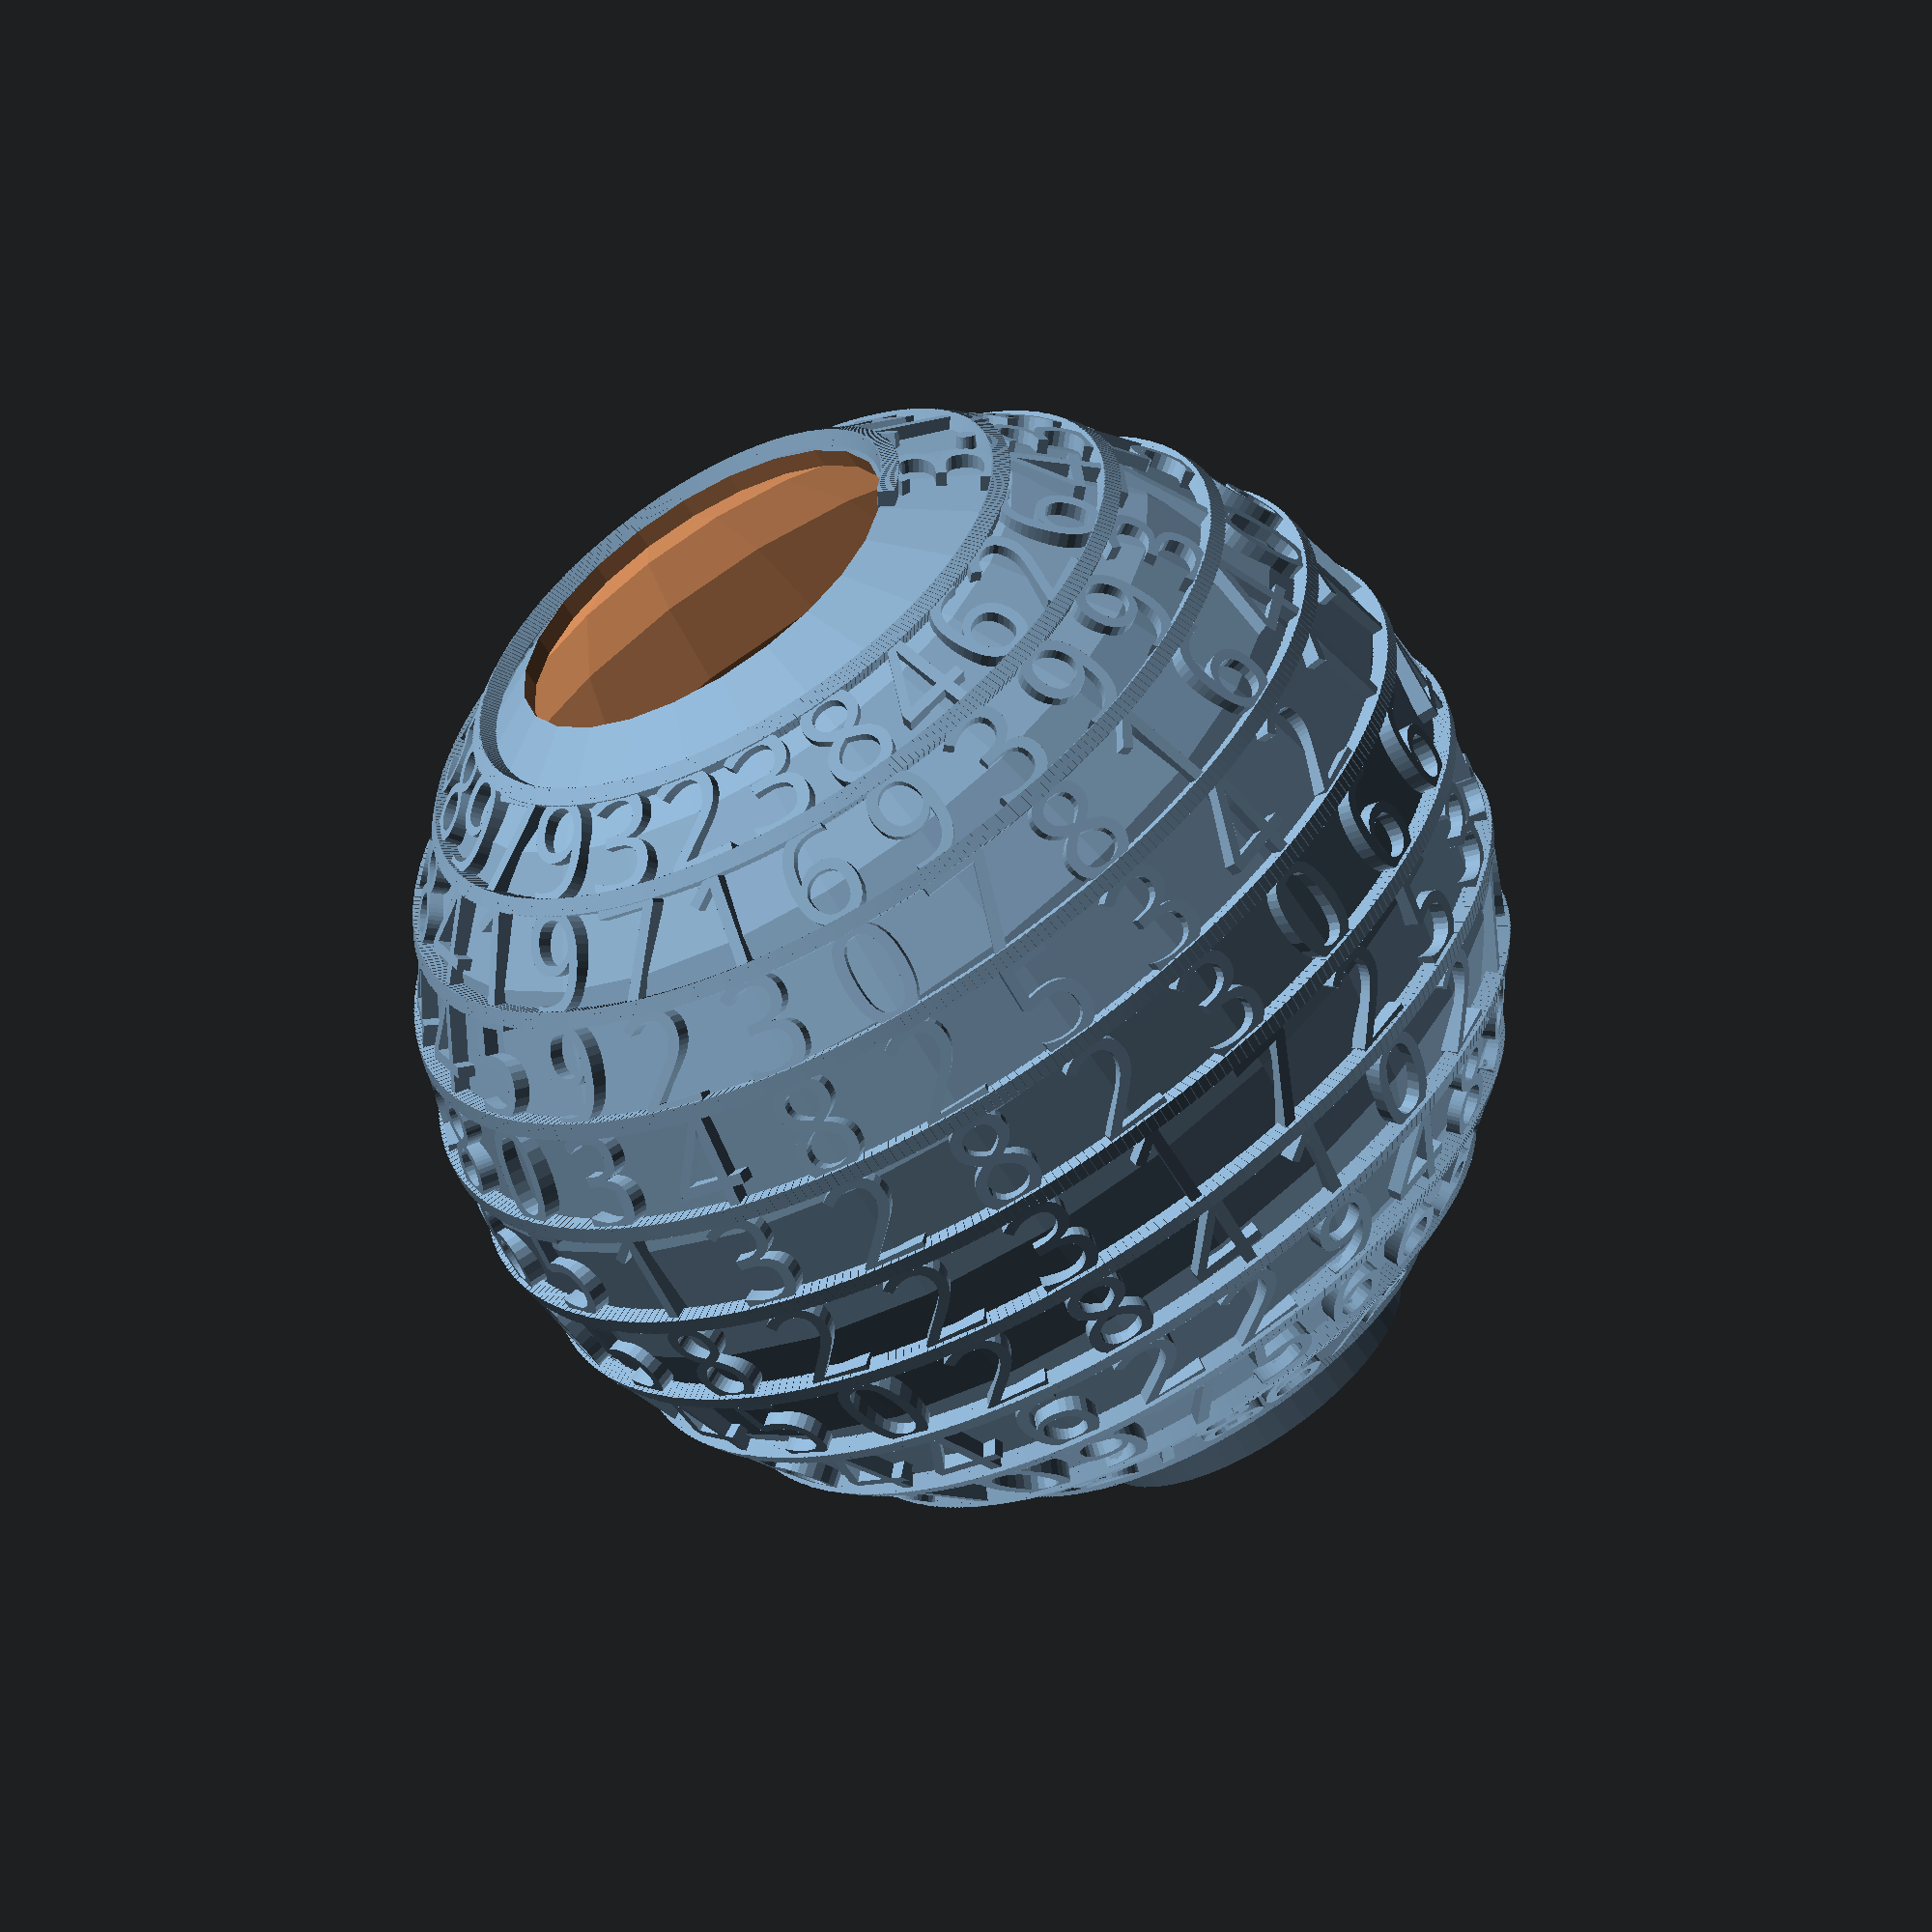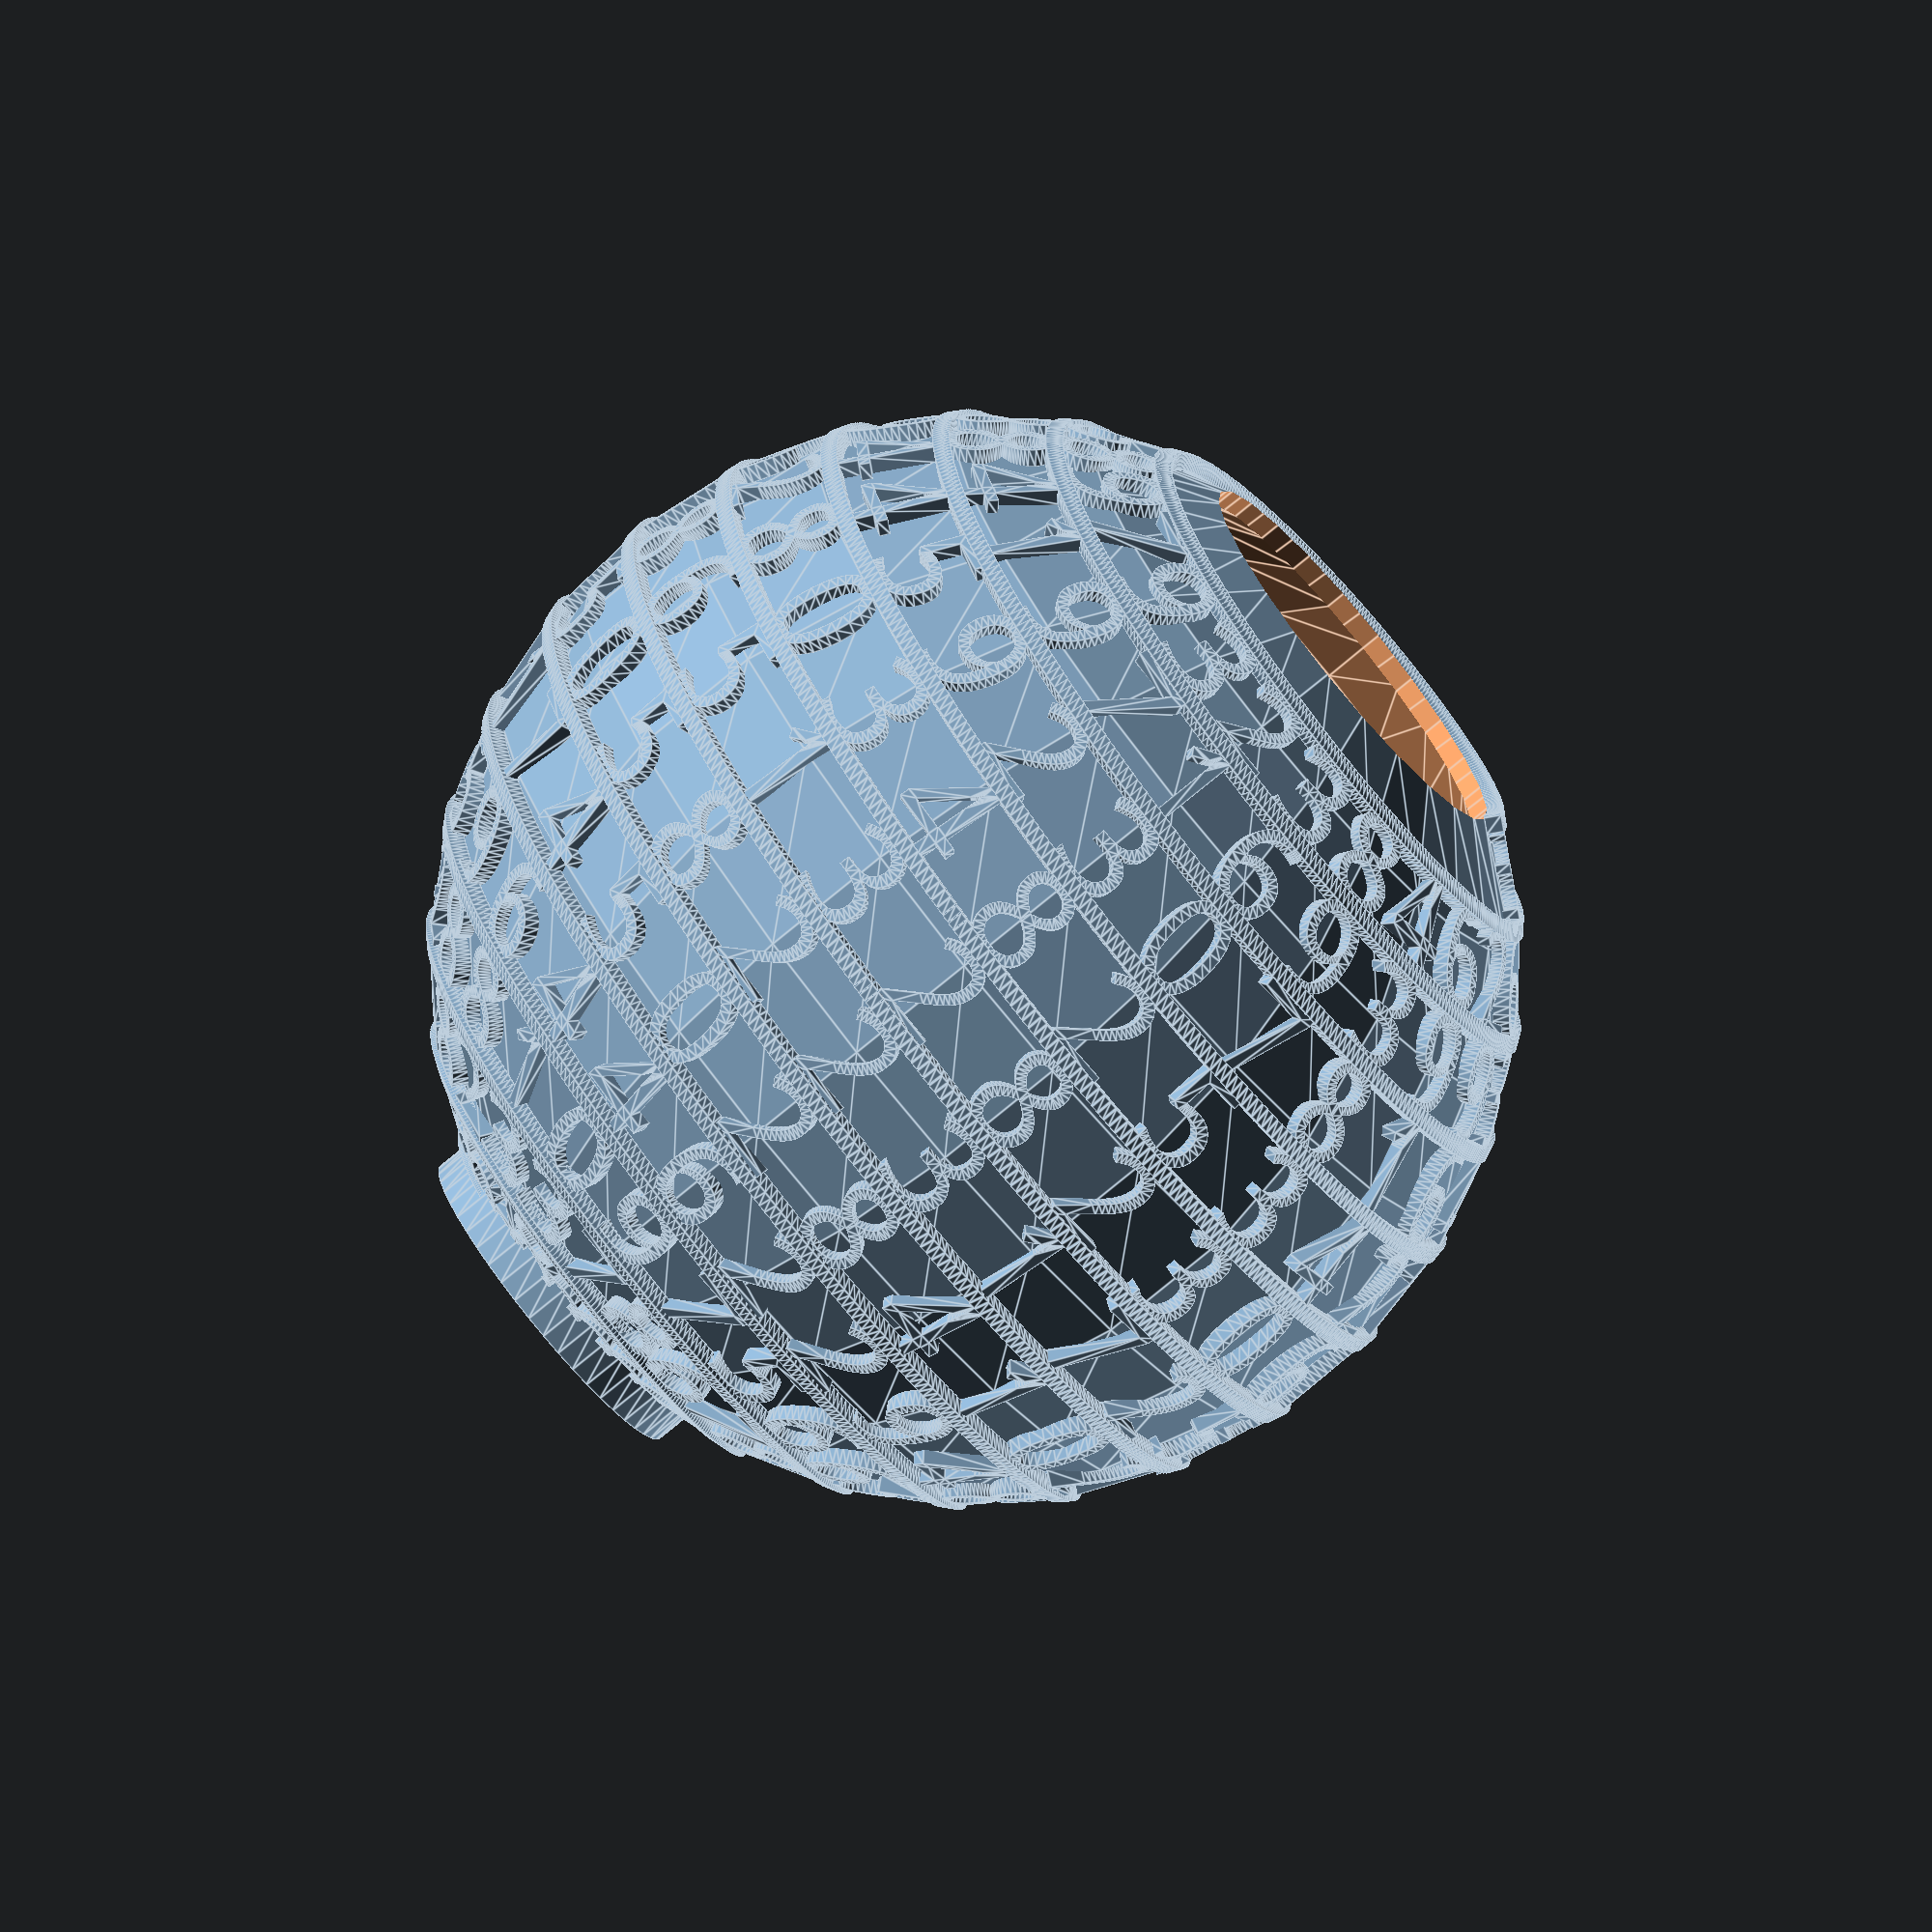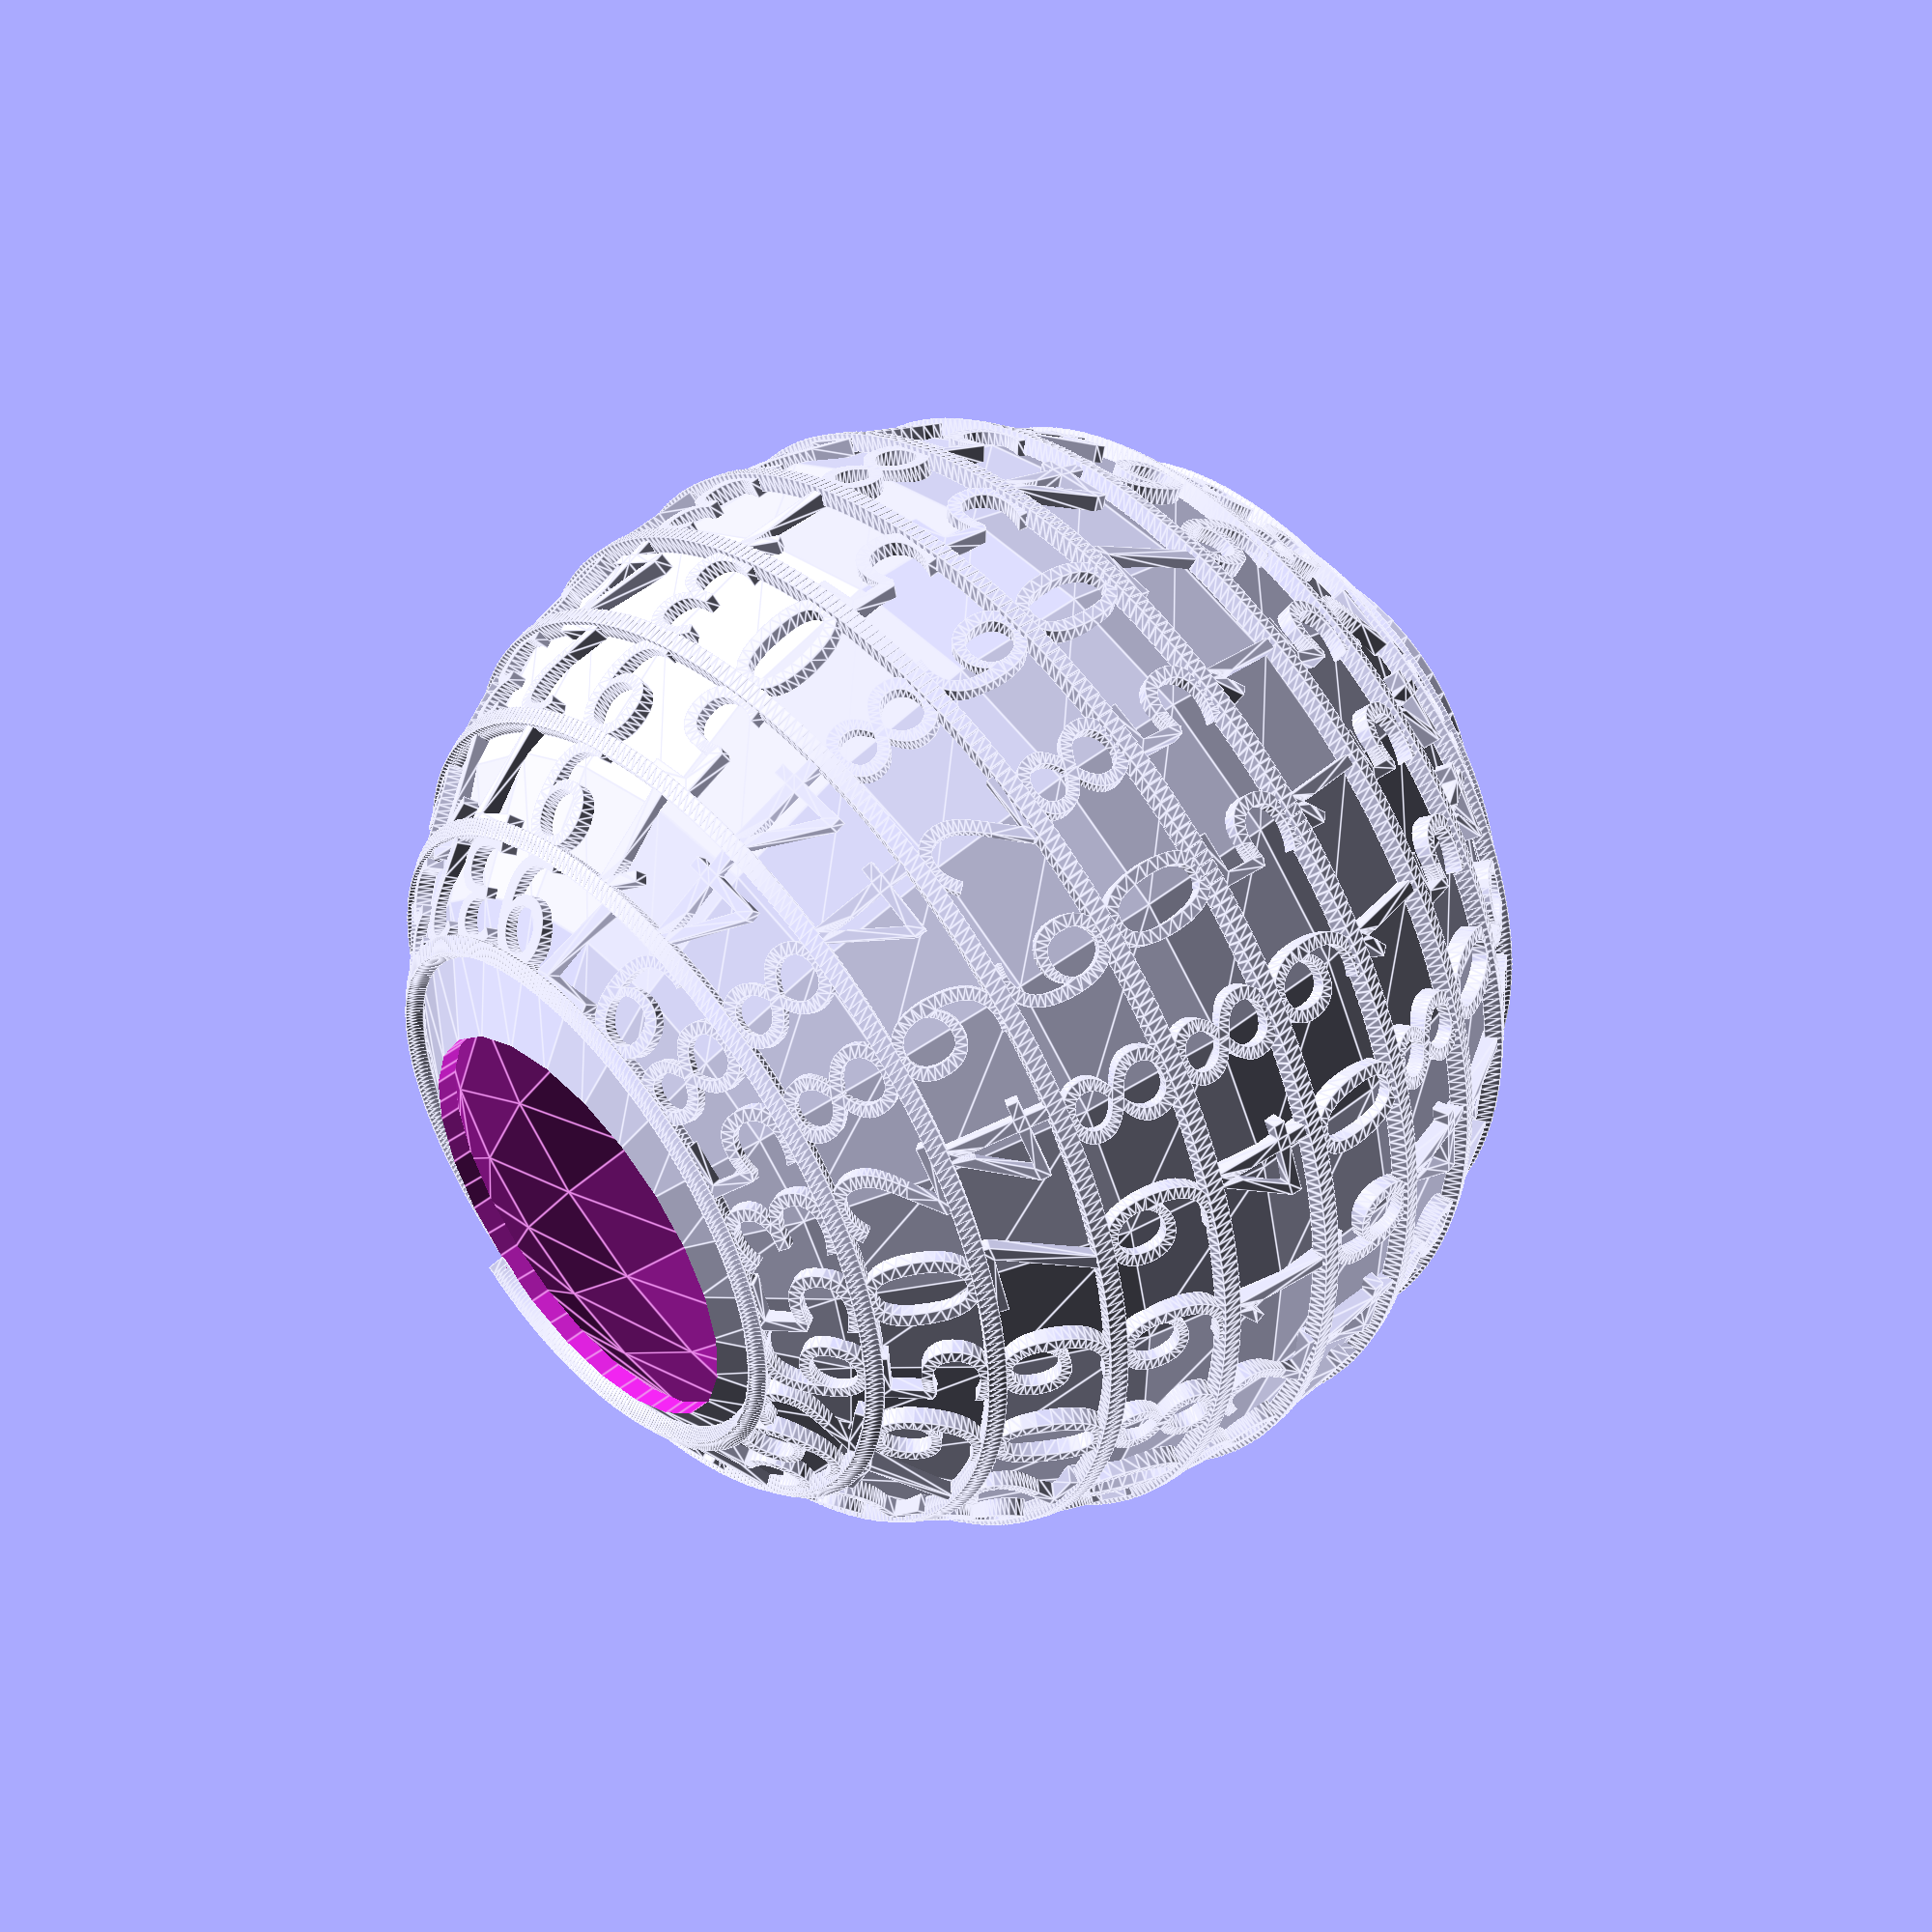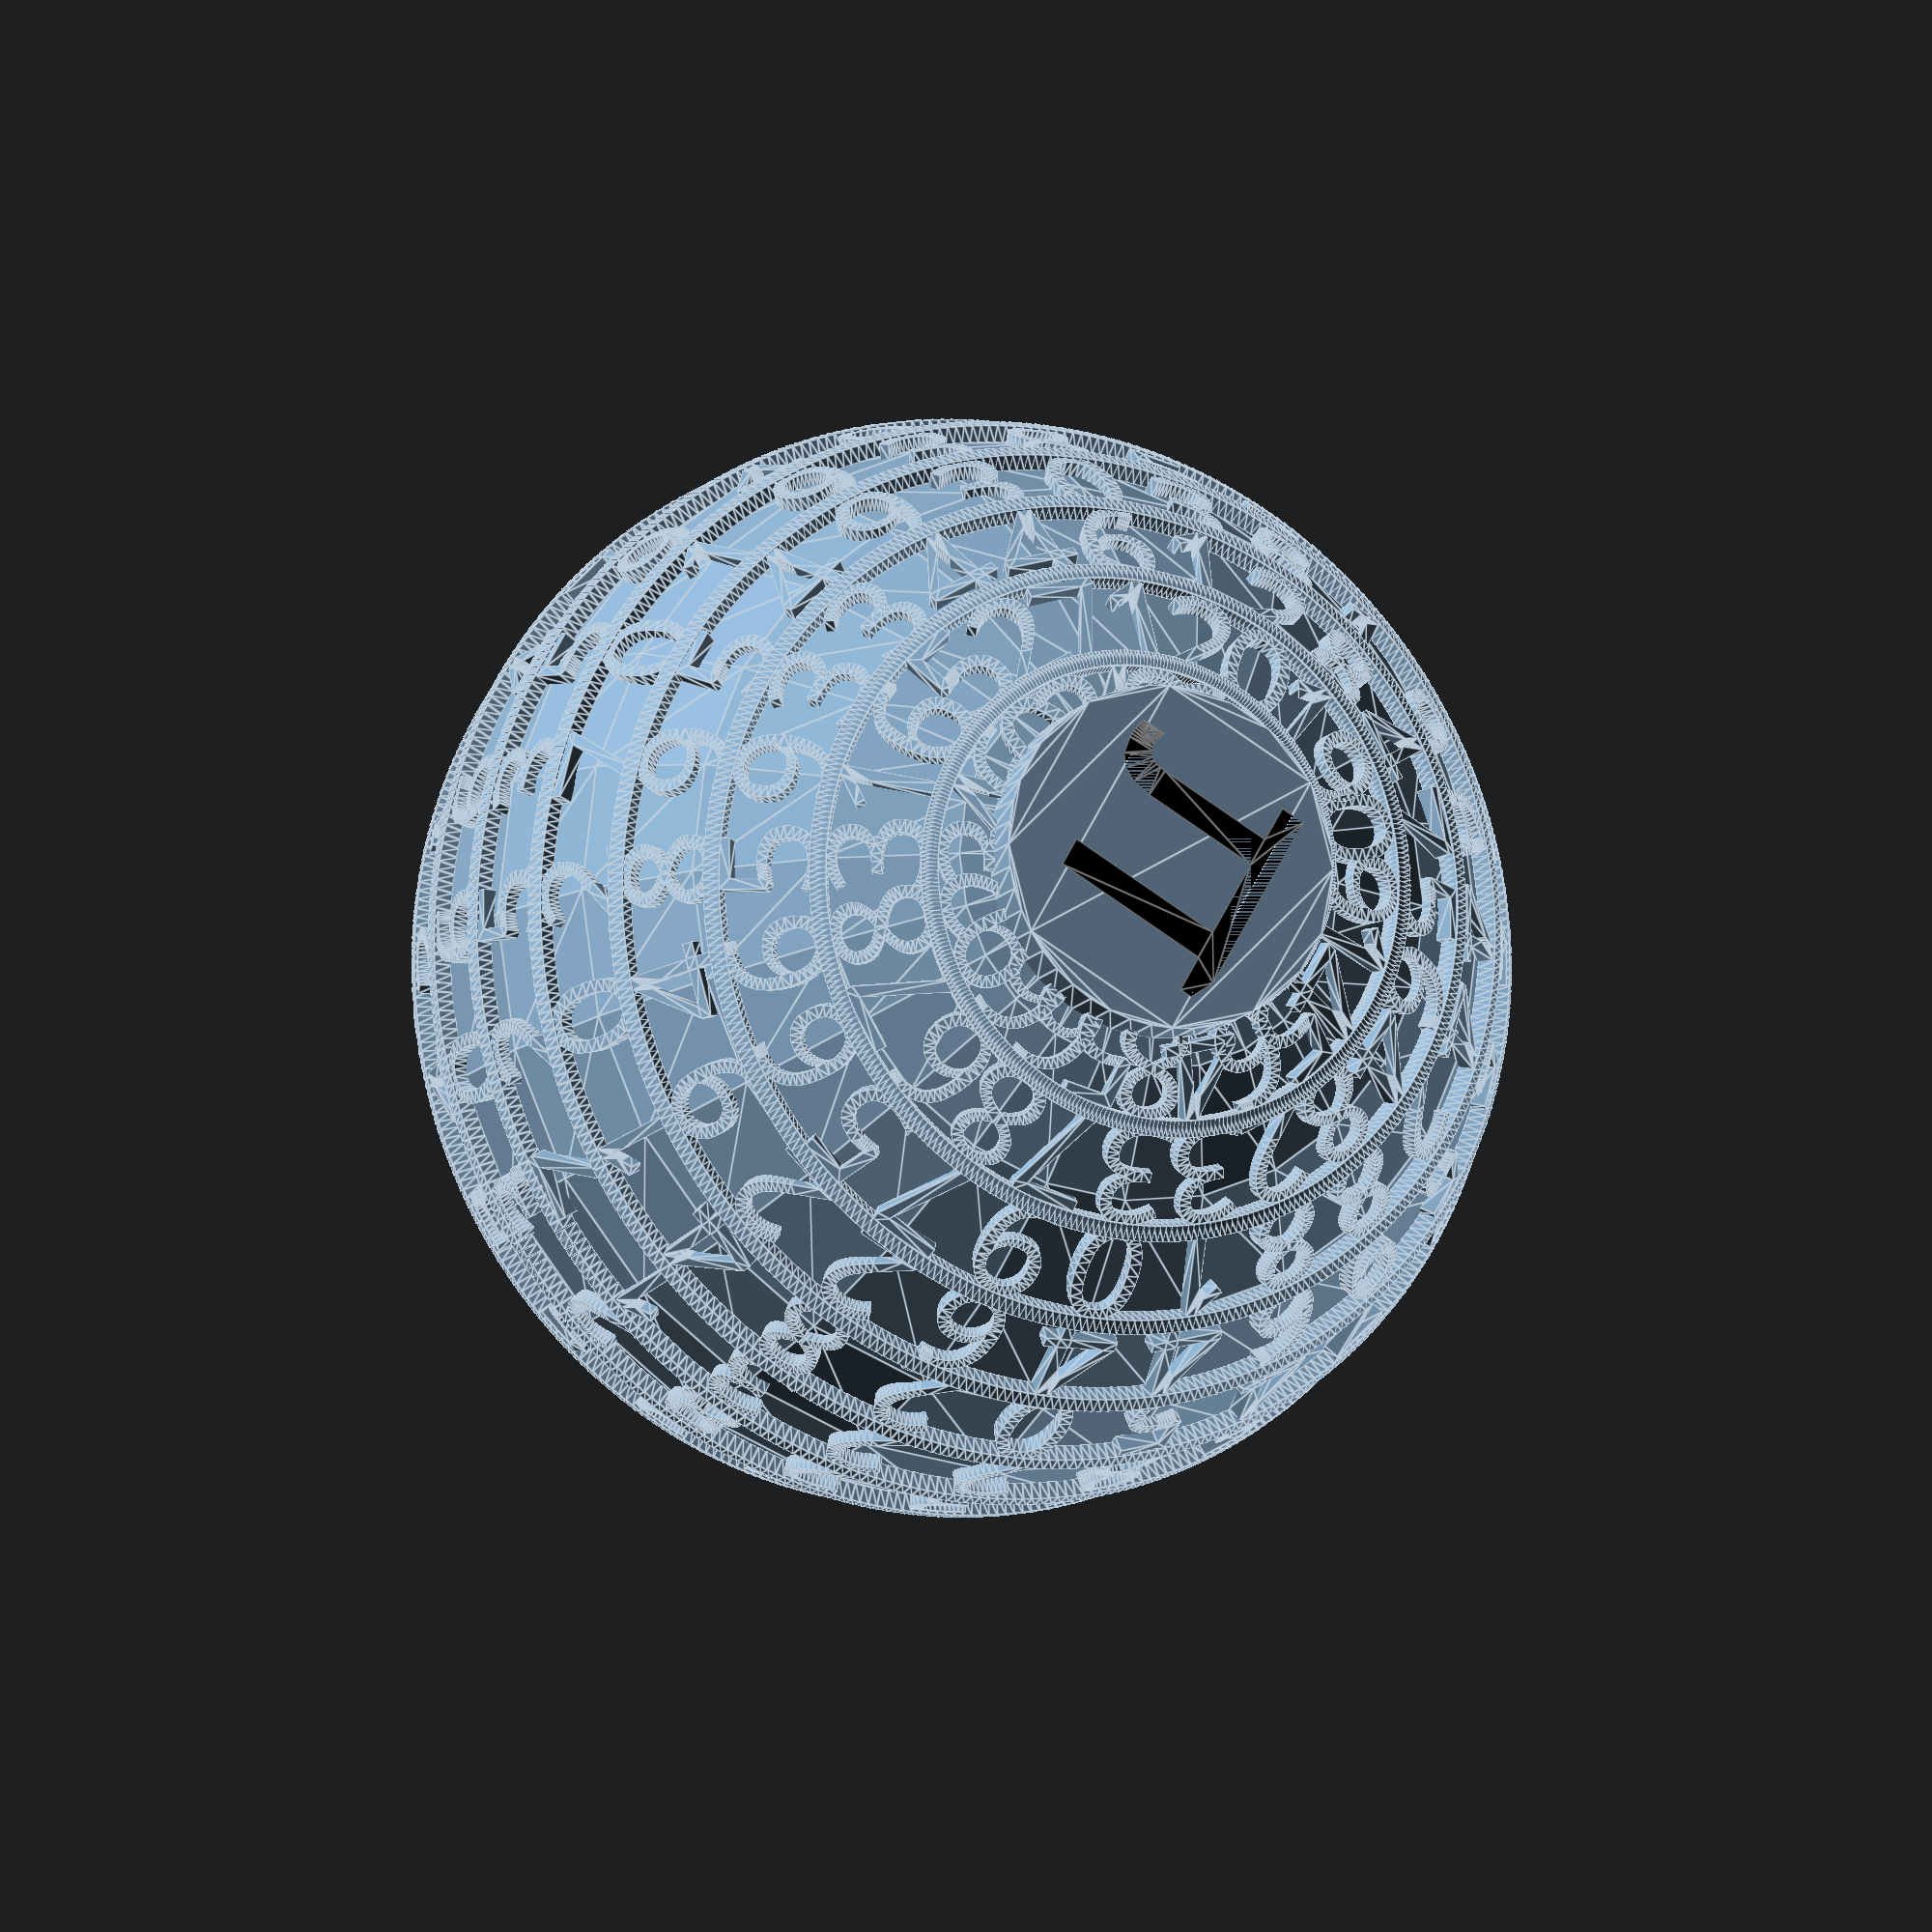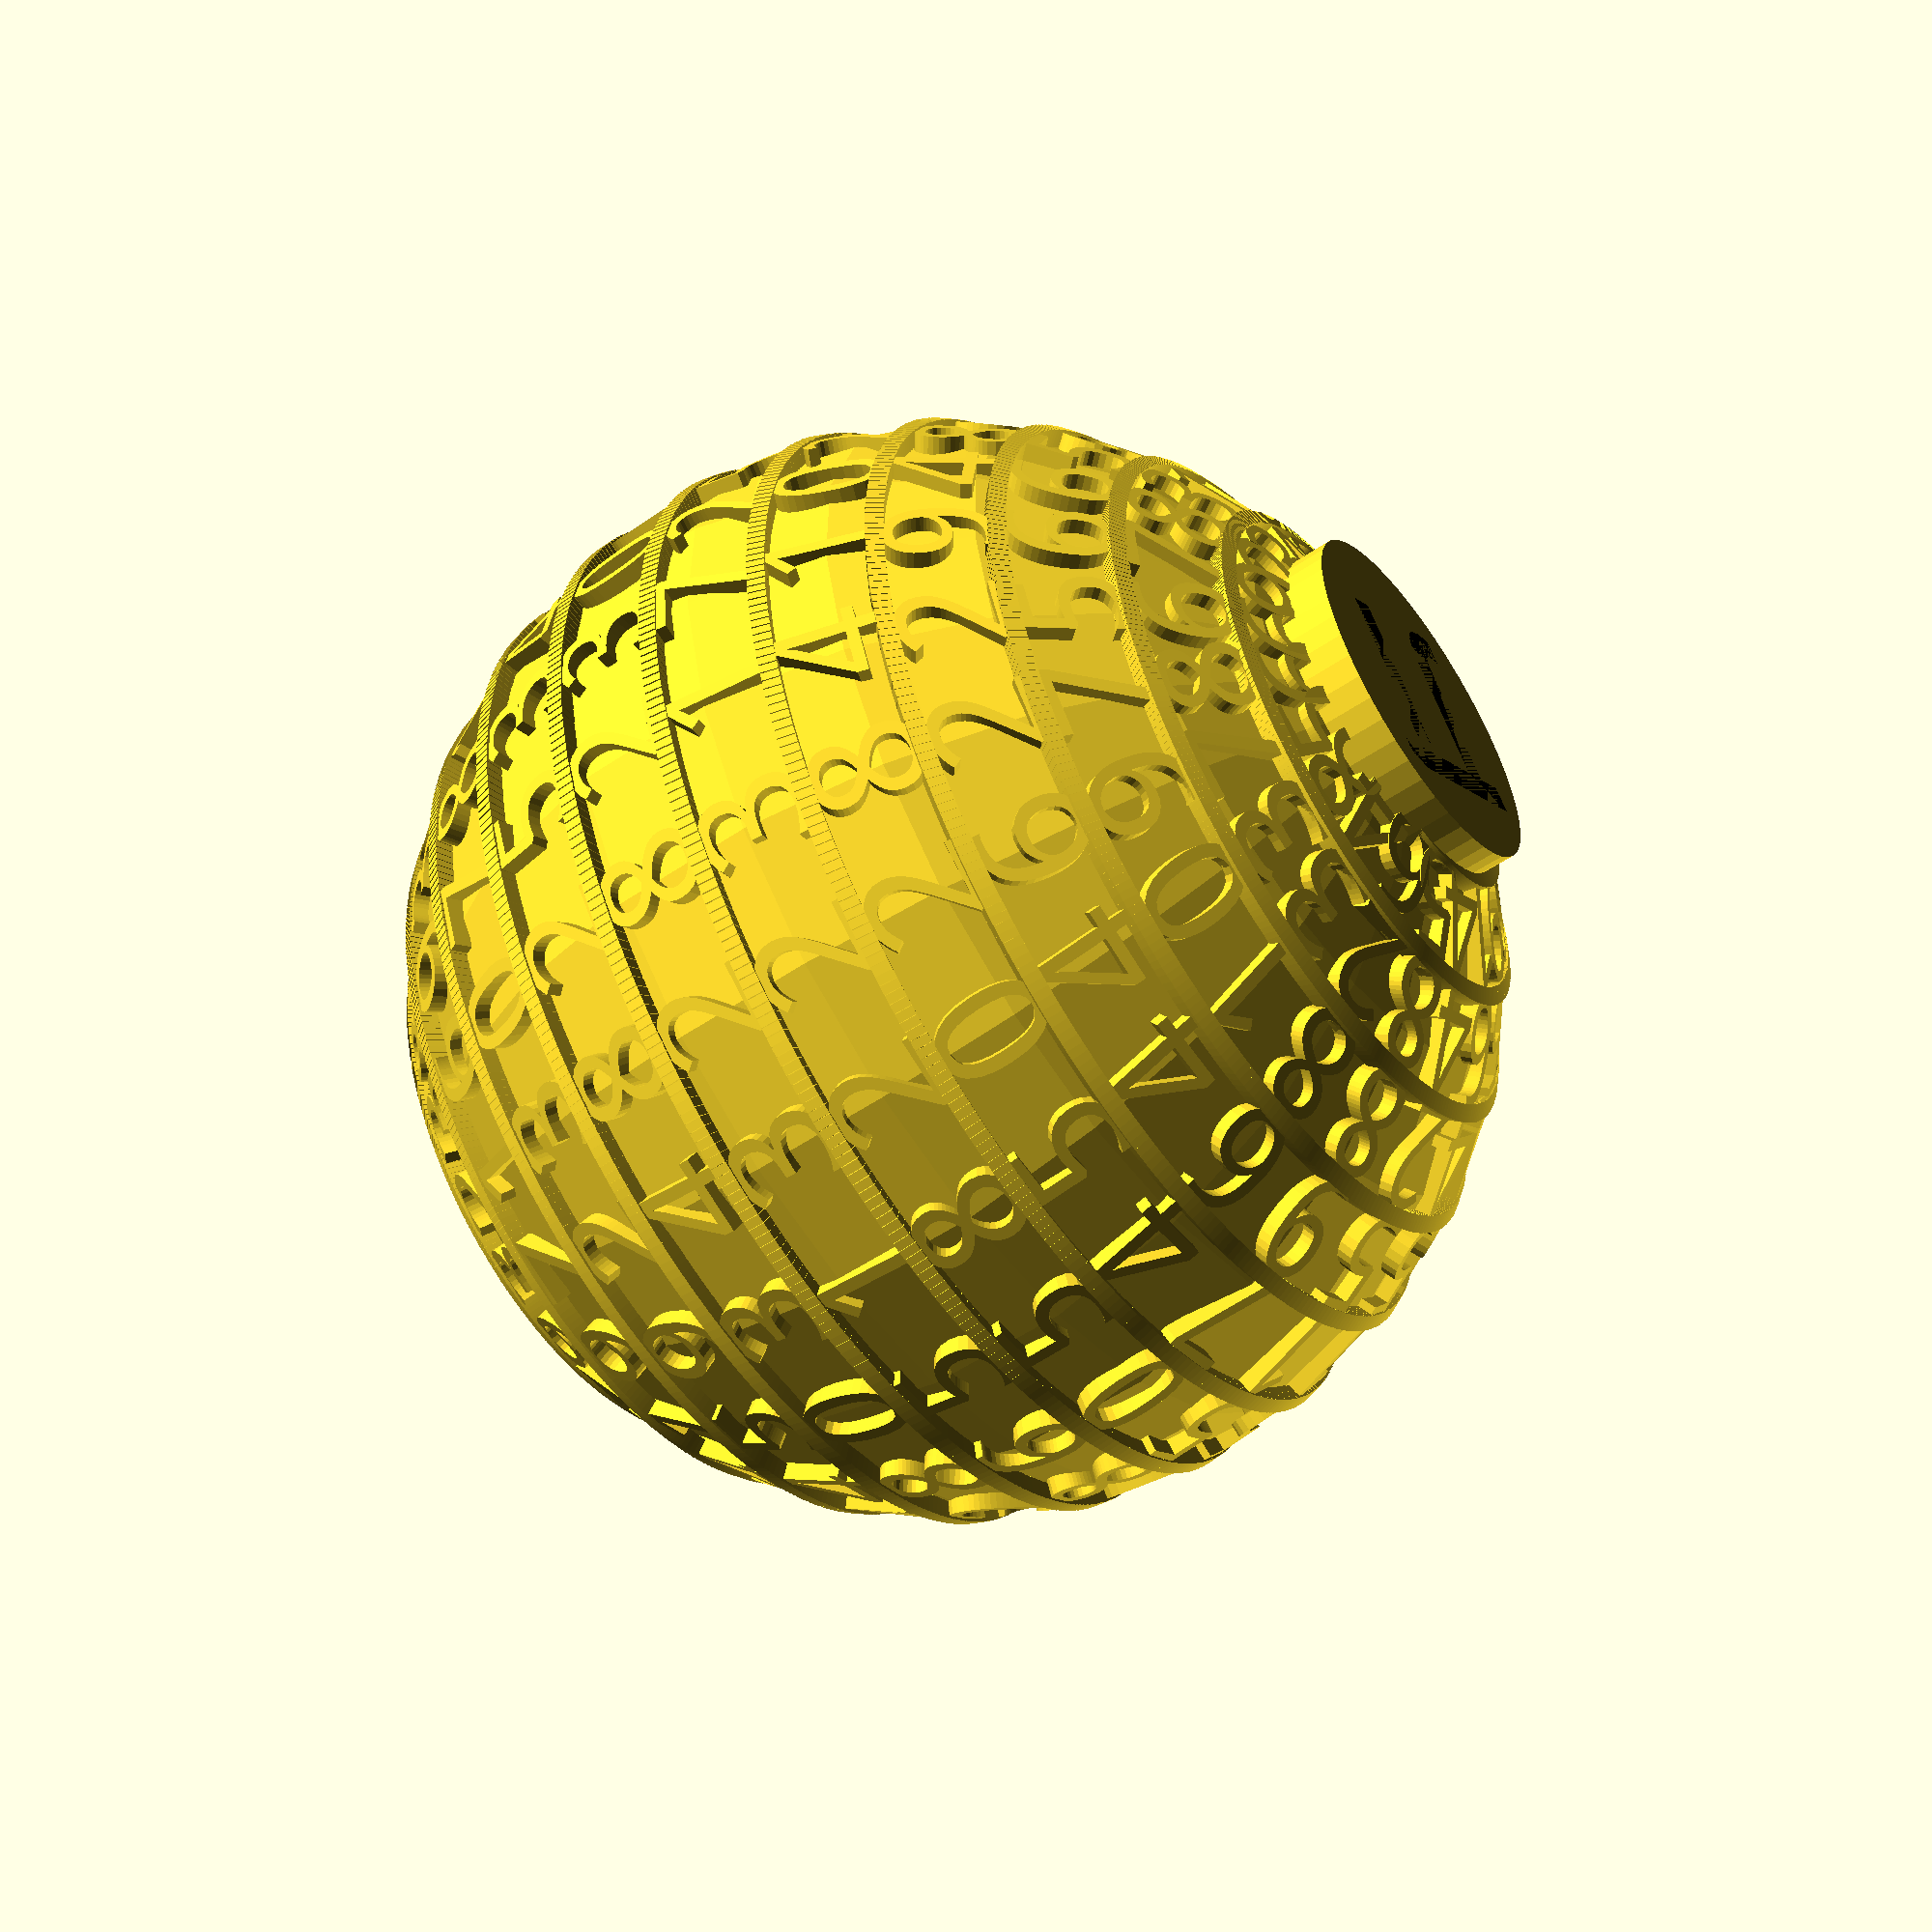
<openscad>
radius = 30;
style = "Shell"; // [No shell, Shell, Inverted]
thickness = 1;

module chars_sphere(chars, sphere_radius, bottom_radius, font_size, char_gap, floor_density, top_offset, thickness, style) {
    b = sphere_radius * top_offset;
	
    module chars() {
	    for(i = [0:(180 * floor_density - b) / char_gap]) {
			j = b + i * char_gap;
			rotate([0, 0, j ])
				rotate([0, -90 + j / floor_density, 0])
				     
					translate([sphere_radius, 0, chars[i] == "." ? -font_size / 3 : 0]) rotate([90, 0, 90]) 
					    linear_extrude(thickness) 
						    text(chars[i], valign = "center", halign = "center", size = font_size, font = "Arial Black");
					 
						
								
							
		}
	}
	
	module line() {
	    step = style == "Shell" ? 1 : 0.5;
		for(i = [0:(180 * floor_density - b) / step]) {
			j = b + i * step;
			rotate([0, 0, j ])
				rotate([0, -90 + j / floor_density, 0])
					 translate([sphere_radius, 0, 0])
						rotate([90, 0, 90]) 
							linear_extrude(thickness) 
								translate([-font_size / 2, font_size / 2, 0]) square([0.5, style == "Inverted" ? thickness / 2 : thickness]);
								
							
		}
	}
	
	module bottom() {
		translate([0, 0, -sphere_radius - thickness * 1.5]) 
		union() {
			linear_extrude(thickness * 3) 
				circle(bottom_radius, center = true, $fn = 48);
			
			color("black") linear_extrude(thickness * 4) 
				rotate([0, 0, -90]) text("π", valign = "center", halign = "center", size = bottom_radius * 1.5, font = "Broadway");
		}	
	}
	
	module shell() {
	    fn = style == "Shell" ? 24 : 48;
		difference() {
			sphere(sphere_radius + thickness / 2, $fn = fn);
			sphere(sphere_radius - thickness / 2, $fn = fn);
			linear_extrude(sphere_radius * 2) 
					circle(bottom_radius * 1.2, center = true, $fn = 24);
		}
	}
	

	if(style == "Inverted") {
		difference() {
			shell();
			chars();
			line();
		} 
	} else {
		chars();
		line();
        if(style == "Shell") {
		    shell();
		}
	}
	bottom();
}

module pi_sphere(radius, style, thickness) {
    chars = "3.14159265358979323846264338327950288419716939937510582097494459230781640628620899862803482534211706798214808651328230664709384460955058223172535940812848111745028410270193852110555964462294895493038196442881097566593344612847564823378678316527120190914564856692346034861045432664821339360726024914127372458700660631558817";
    sphere_radius = 30;
	bottom_radius = 10;	
	font_size = 6;
	char_gap = 15;
	floor_density = 30;
	top_offset = 30;
	
	s = radius / sphere_radius;
	
	scale(s) 
	    chars_sphere(chars, sphere_radius, bottom_radius, font_size, char_gap, floor_density, top_offset, thickness / s, style);
}


pi_sphere(radius, style, thickness);
	
    
</openscad>
<views>
elev=61.9 azim=173.9 roll=31.8 proj=o view=solid
elev=76.1 azim=176.0 roll=309.7 proj=o view=edges
elev=312.5 azim=294.0 roll=47.9 proj=p view=edges
elev=192.5 azim=330.5 roll=22.3 proj=o view=edges
elev=234.4 azim=306.8 roll=54.2 proj=p view=wireframe
</views>
